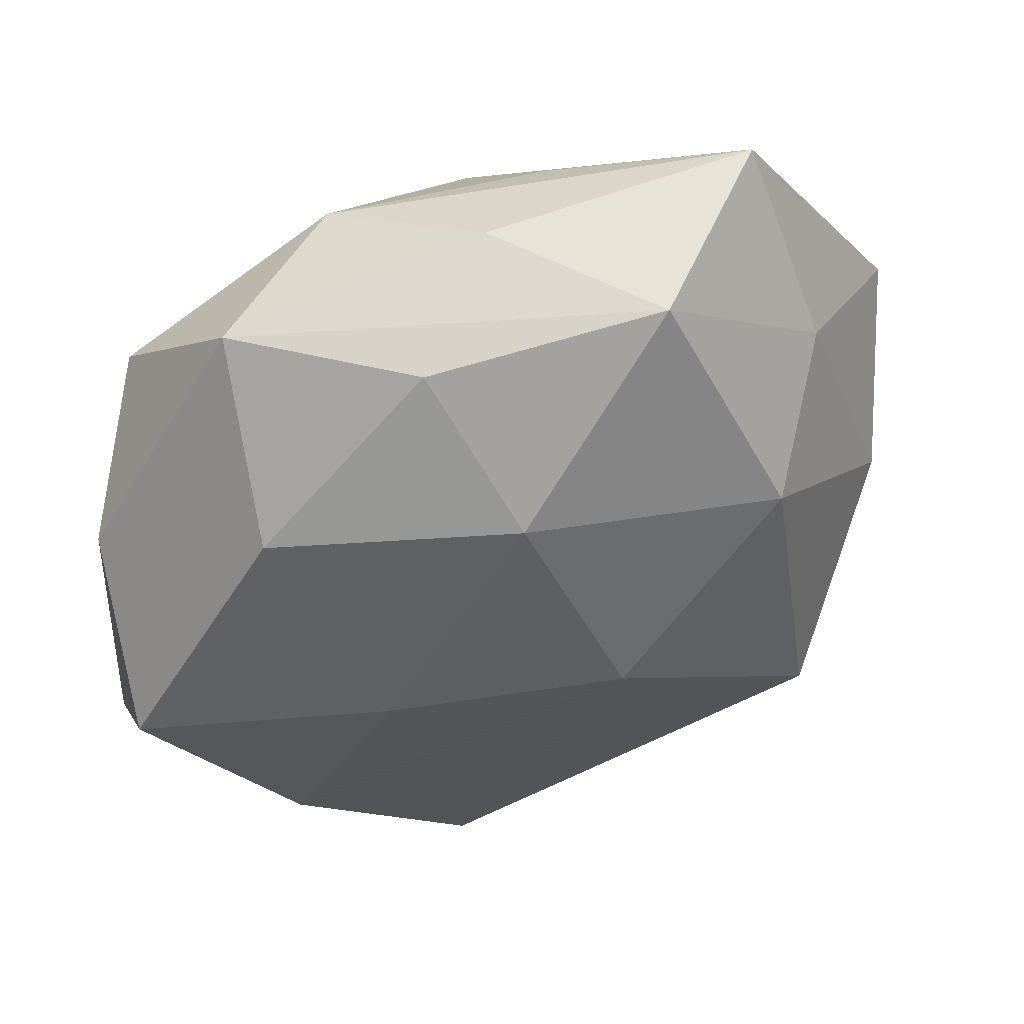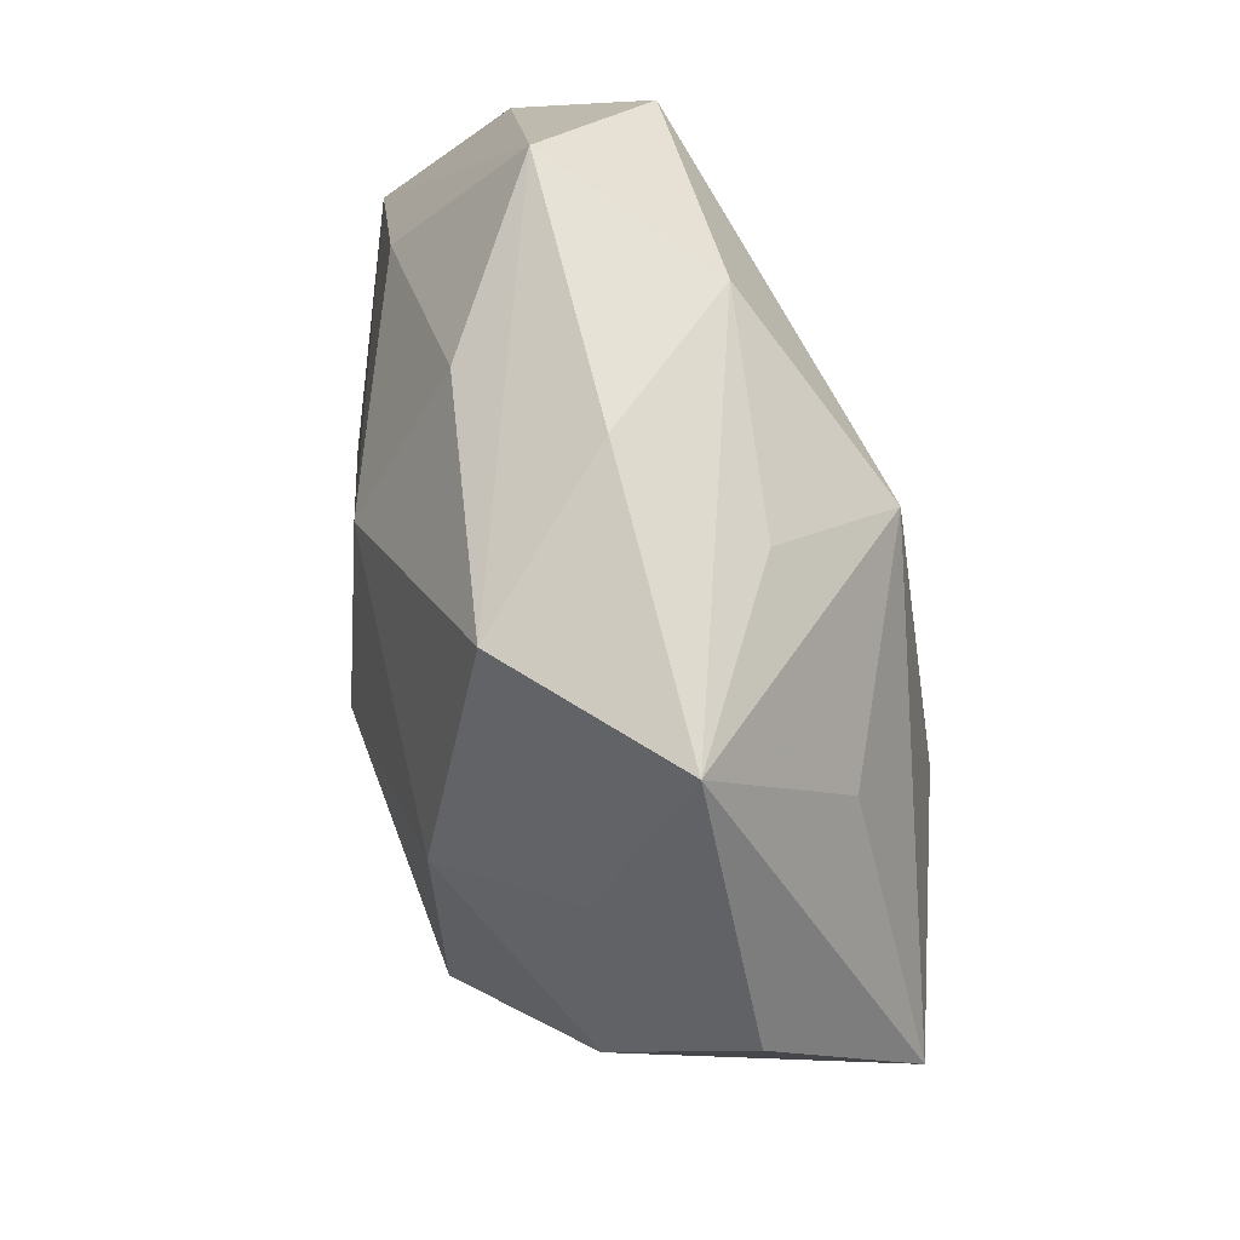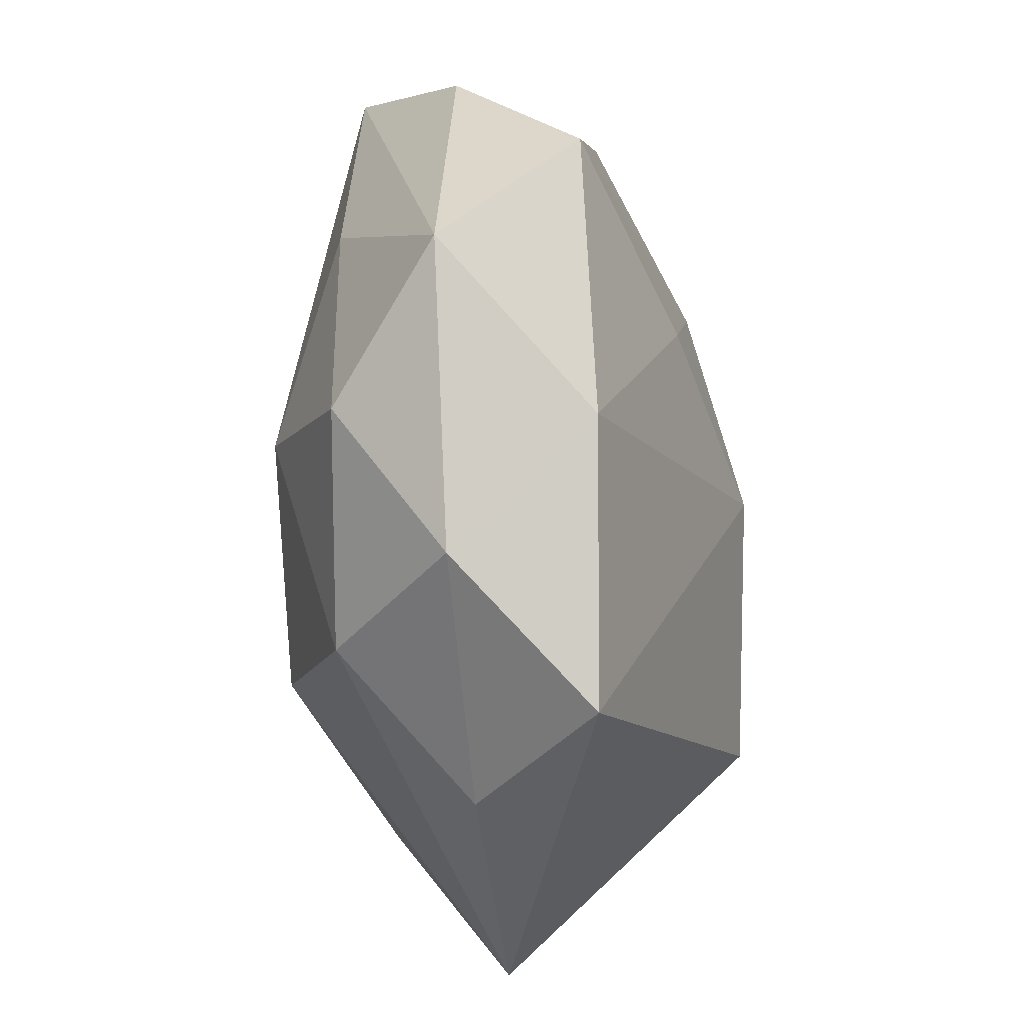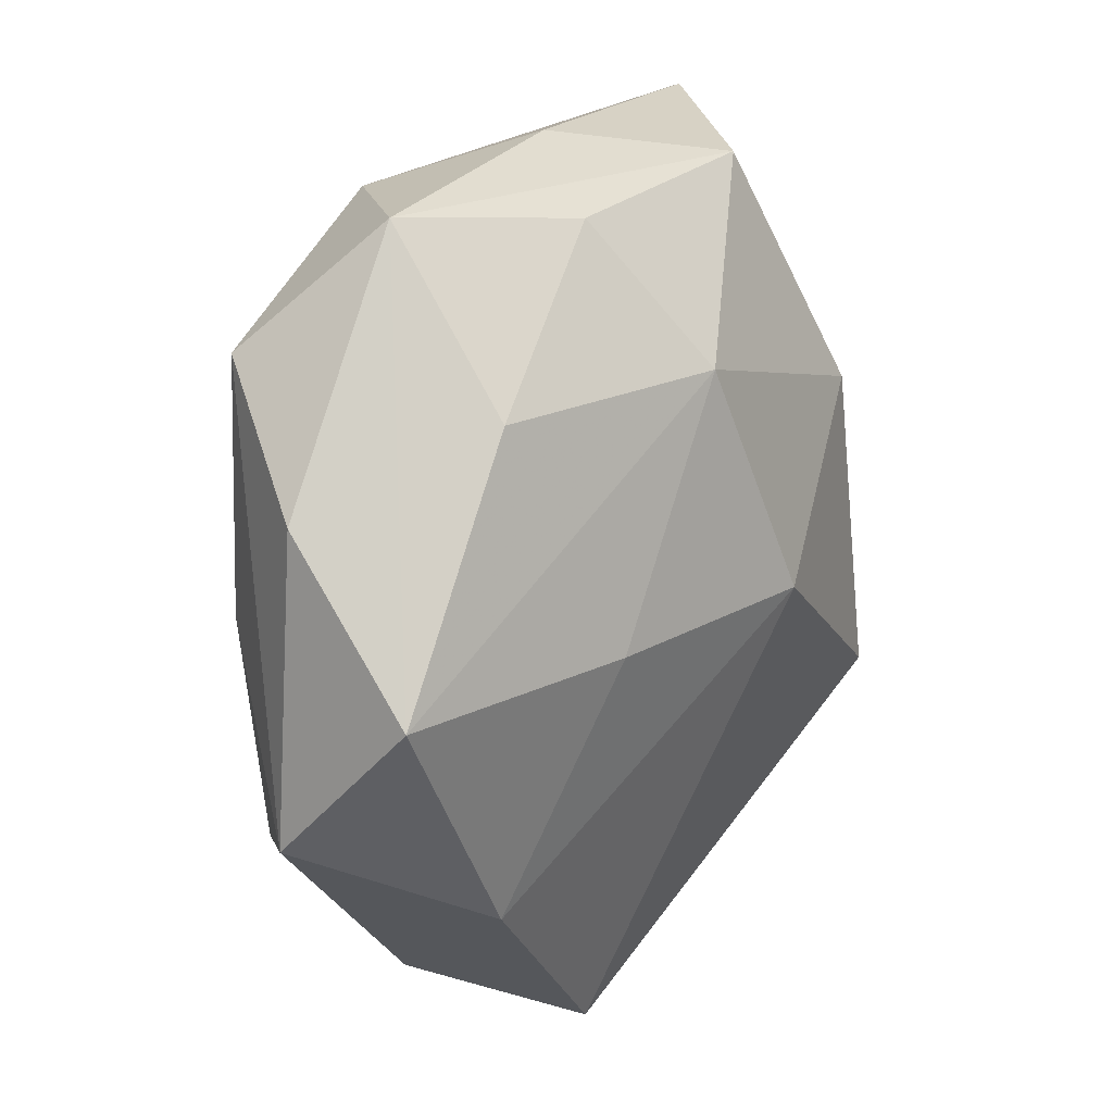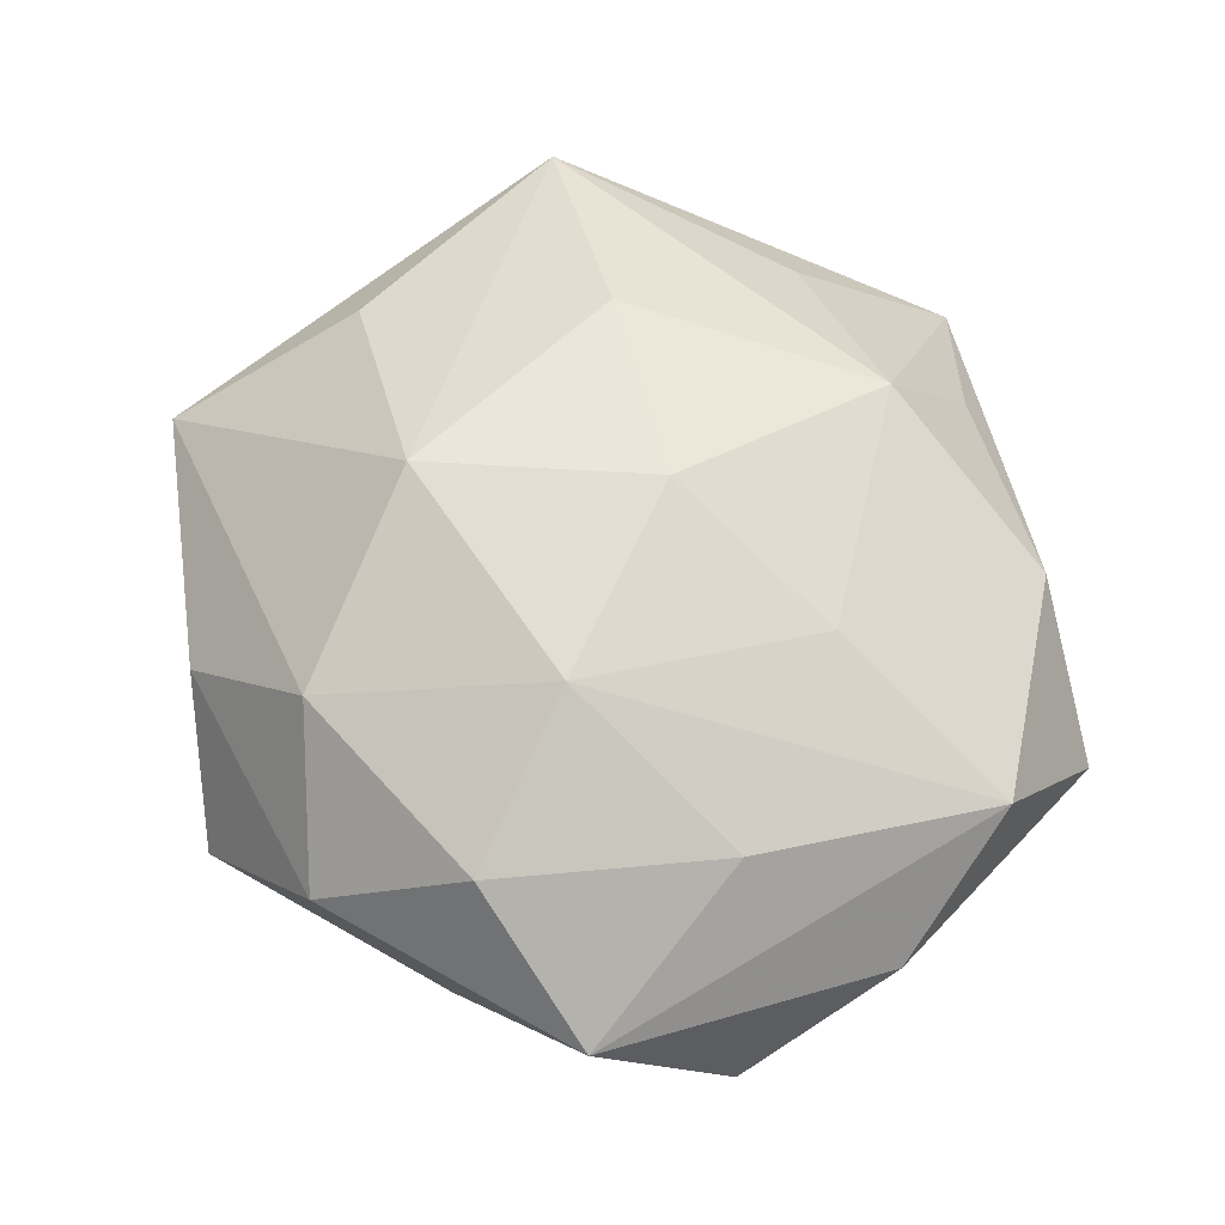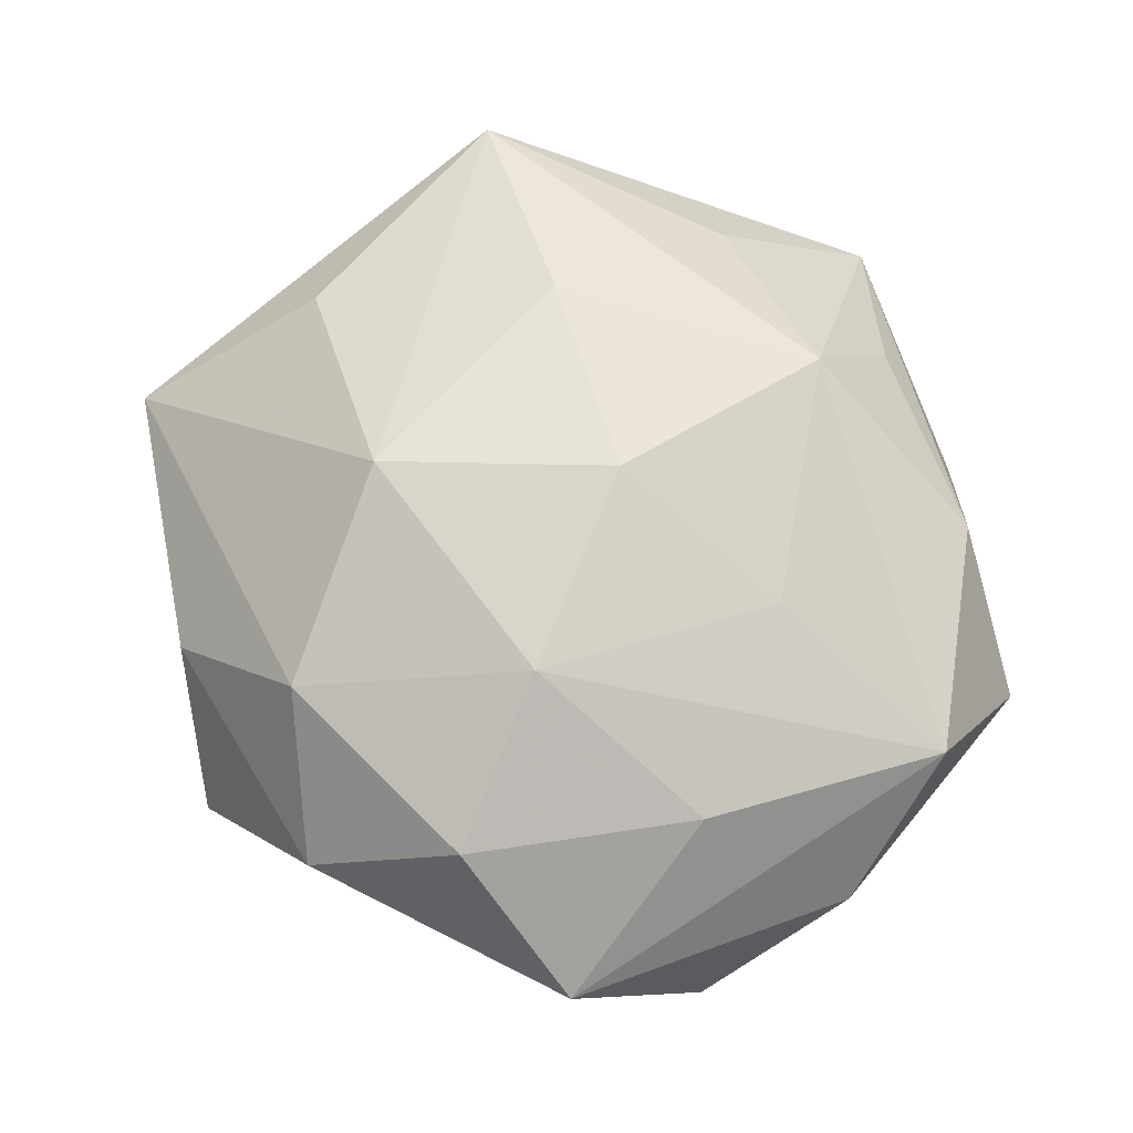
<metadata>
{"format":"obj","ext":"obj","renderer":"f3d","projection":"perspective","resolution":1024,"background":"white","views":[{"elev":50.4,"azim":157.2,"up":"+Y"},{"elev":74.4,"azim":-104.7,"up":"+Y"},{"elev":-52.0,"azim":95.4,"up":"+Y"},{"elev":18.0,"azim":119.0,"up":"+Y"},{"elev":60.0,"azim":73.9,"up":"+Z"},{"elev":67.3,"azim":70.8,"up":"+Z"}]}
</metadata>
<code>
v 0.04949 -0.002924 -0.01254
v 0.01124 -0.04919 -0.01042
v 0.04861 -0.01812 0.002455
v 0.01964 -0.01196 0.02346
v -0.004344 0.0289 0.02324
v -0.02775 0.02707 0.01288
v -0.03345 -0.02007 0.01617
v -0.02653 -0.01754 -0.02524
v 0.003257 0.04457 -0.0009321
v -0.01078 0.04157 -0.01559
v 0.01447 0.03841 -0.01184
v -0.04904 0.005558 0.01479
v 0.03789 0.0003568 0.01441
v 0.01569 0.03959 0.01297
v -0.003045 -0.04634 0.003374
v -0.03591 -0.02295 -0.009849
v 0.001934 0.003643 0.02636
v -0.02157 0.01627 -0.02405
v -0.04016 0.002344 -0.01316
v 0.03345 0.02237 -0.01371
v -0.001665 -0.001357 -0.02786
v 0.03174 0.04023 -0.0004846
v -0.008126 0.03986 0.00992
v 0.02353 -0.002227 -0.02133
v 0.03322 -0.02492 0.01458
v 0.008207 0.02334 -0.02302
v -0.02254 0.004784 0.0231
v 0.02567 -0.04023 0.003322
v -0.04571 0.01979 -0.0001553
v -0.0311 0.02628 -0.01169
v -0.007652 -0.02061 0.02514
v -0.02686 0.04563 -0.001236
v 0.04782 0.01414 0.0009015
v 0.01052 -0.0361 0.01664
v 0.03256 -0.02839 -0.01245
v 0.03901 0.02731 0.01287
v -0.03469 -0.04188 0.002894
v 0.02 0.01521 0.02054
f 15 37 2
f 15 34 37
f 3 36 13
f 22 1 20
f 30 29 32
f 19 29 30
f 30 18 19
f 8 16 19
f 19 18 8
f 18 21 8
f 37 16 8
f 8 21 2
f 2 37 8
f 25 3 13
f 1 3 35
f 2 21 35
f 36 22 14
f 11 22 20
f 1 22 33
f 33 22 36
f 33 3 1
f 36 3 33
f 13 36 4
f 4 25 13
f 34 25 4
f 12 29 19
f 32 29 12
f 12 16 37
f 19 16 12
f 1 35 24
f 24 35 21
f 3 25 28
f 2 35 28
f 28 35 3
f 28 25 34
f 28 15 2
f 34 15 28
f 32 14 9
f 9 14 22
f 26 11 20
f 26 24 21
f 26 21 18
f 20 1 26
f 1 24 26
f 38 4 36
f 17 4 38
f 37 34 31
f 34 4 31
f 31 4 17
f 17 38 5
f 36 14 5
f 5 38 36
f 11 26 10
f 32 9 10
f 10 26 18
f 22 11 10
f 10 9 22
f 10 30 32
f 18 30 10
f 7 12 37
f 37 31 7
f 7 31 12
f 27 31 17
f 12 31 27
f 17 5 27
f 27 5 12
f 23 14 32
f 32 5 23
f 23 5 14
f 32 12 6
f 6 5 32
f 12 5 6

</code>
